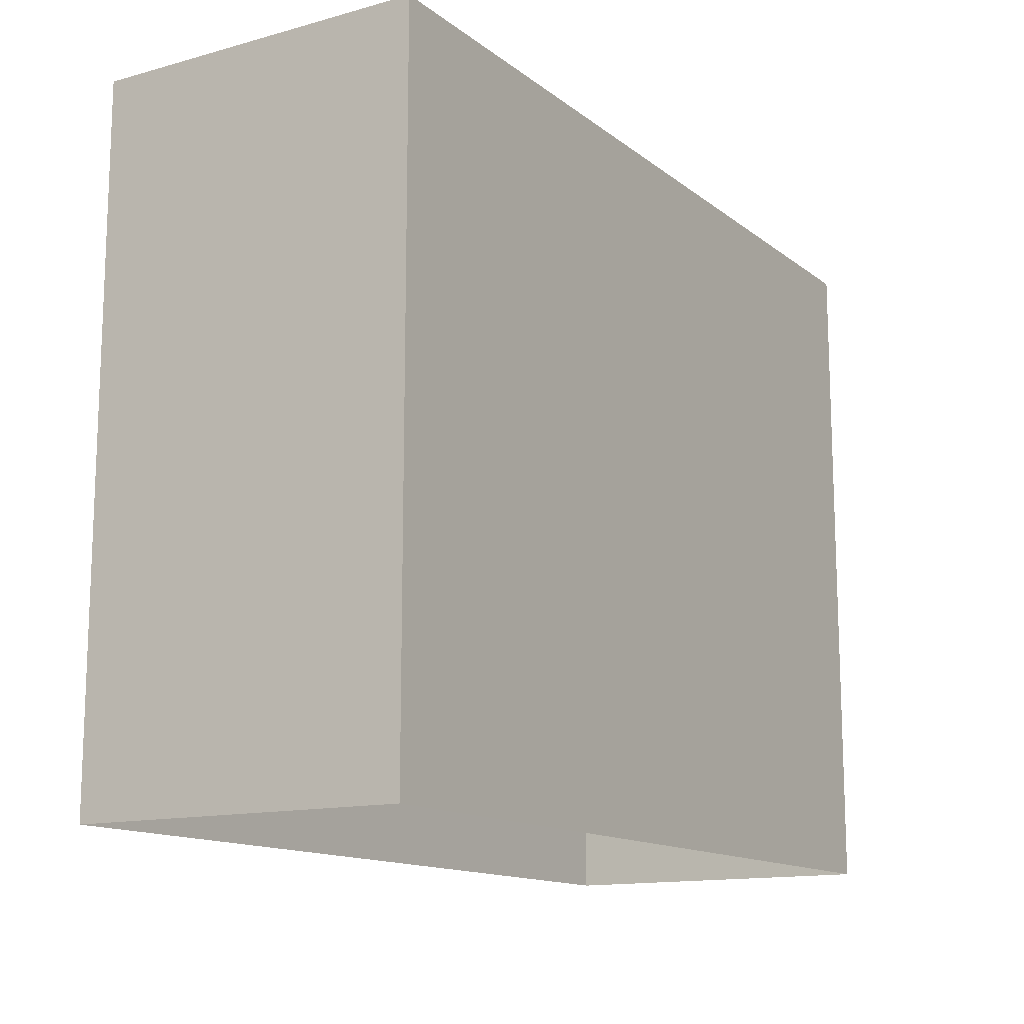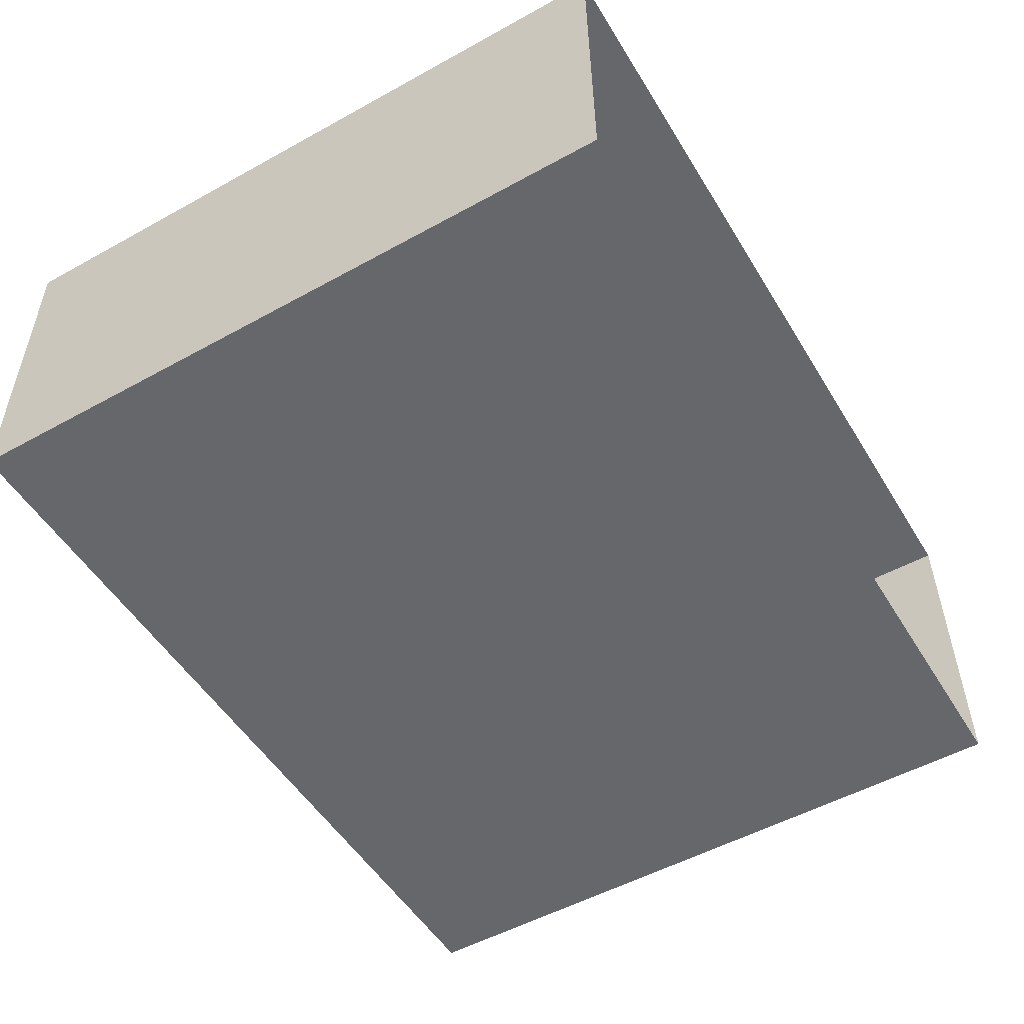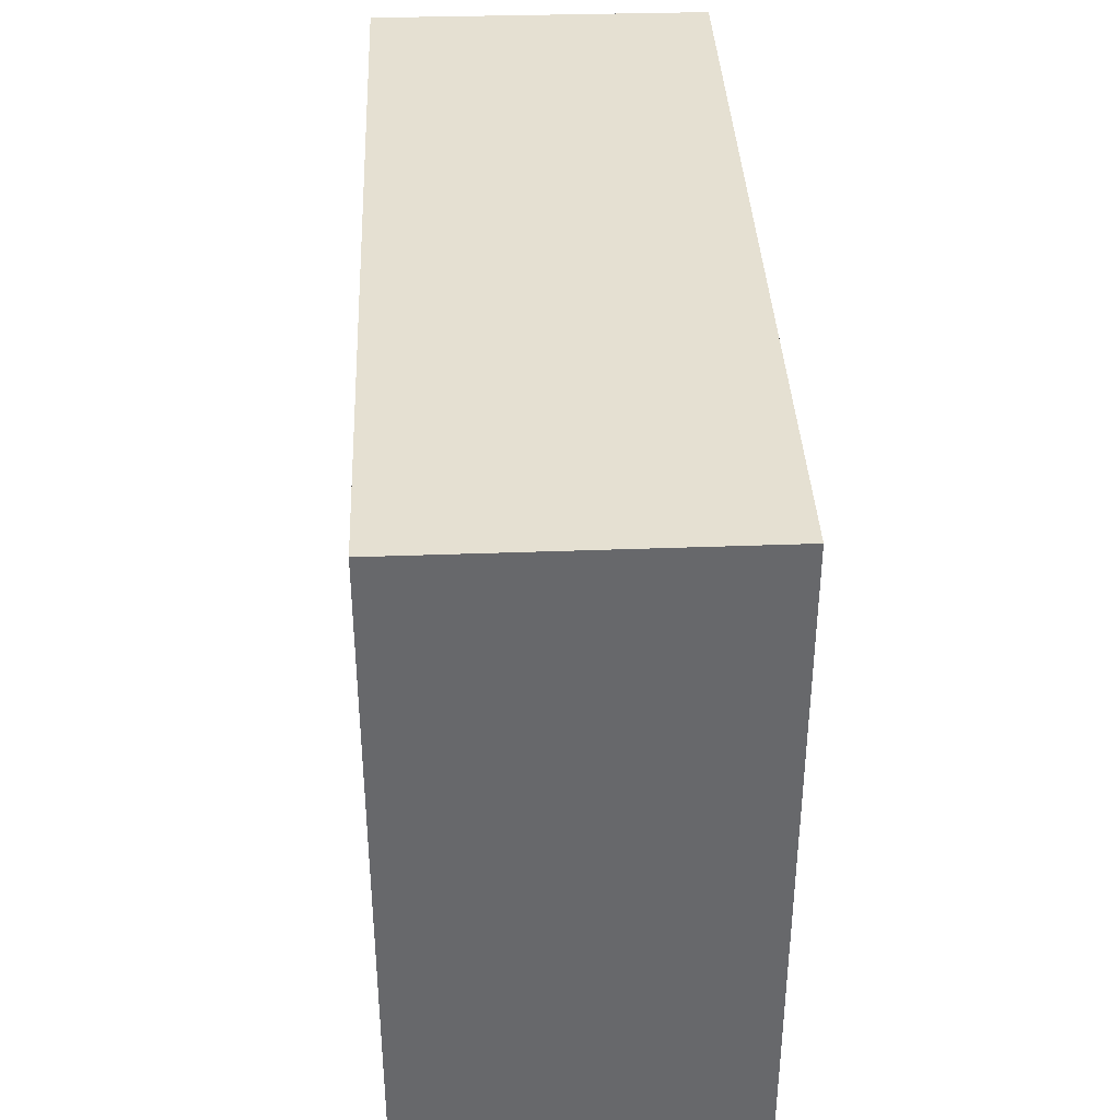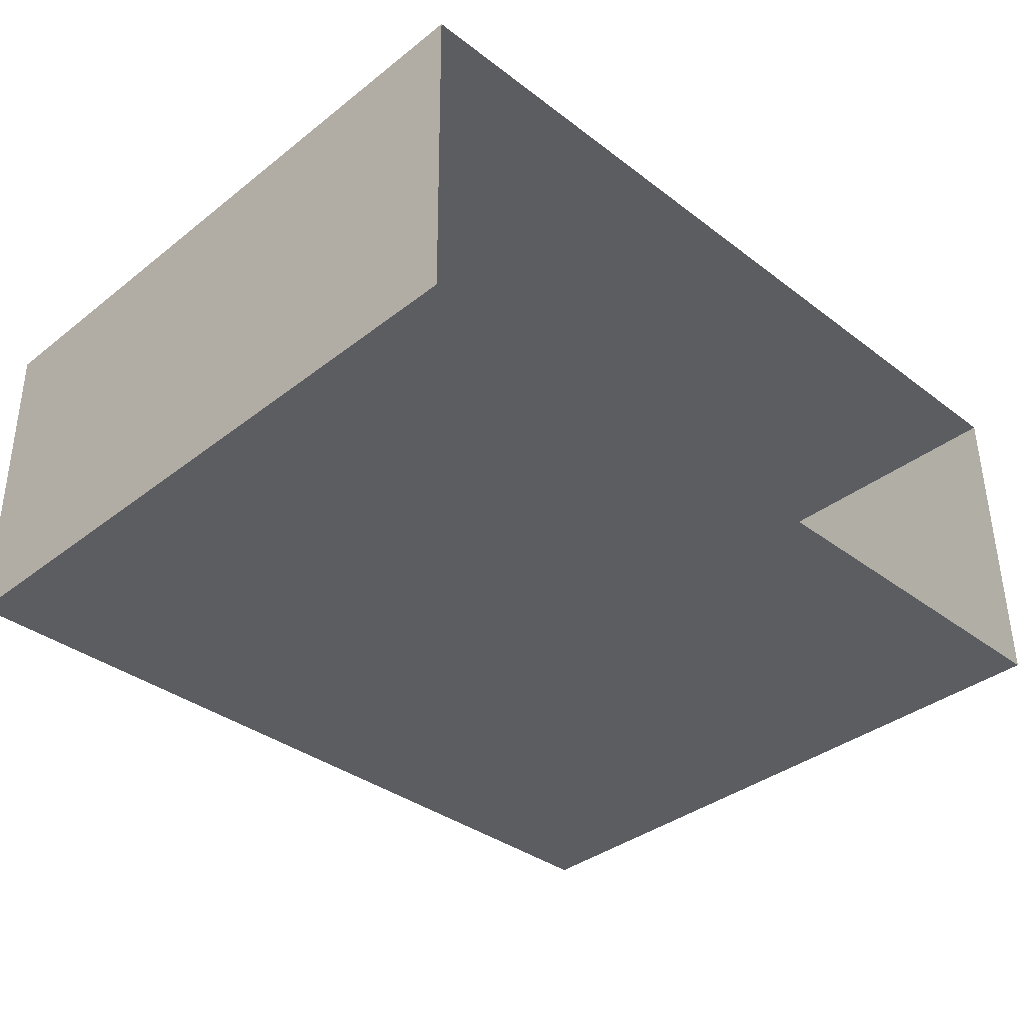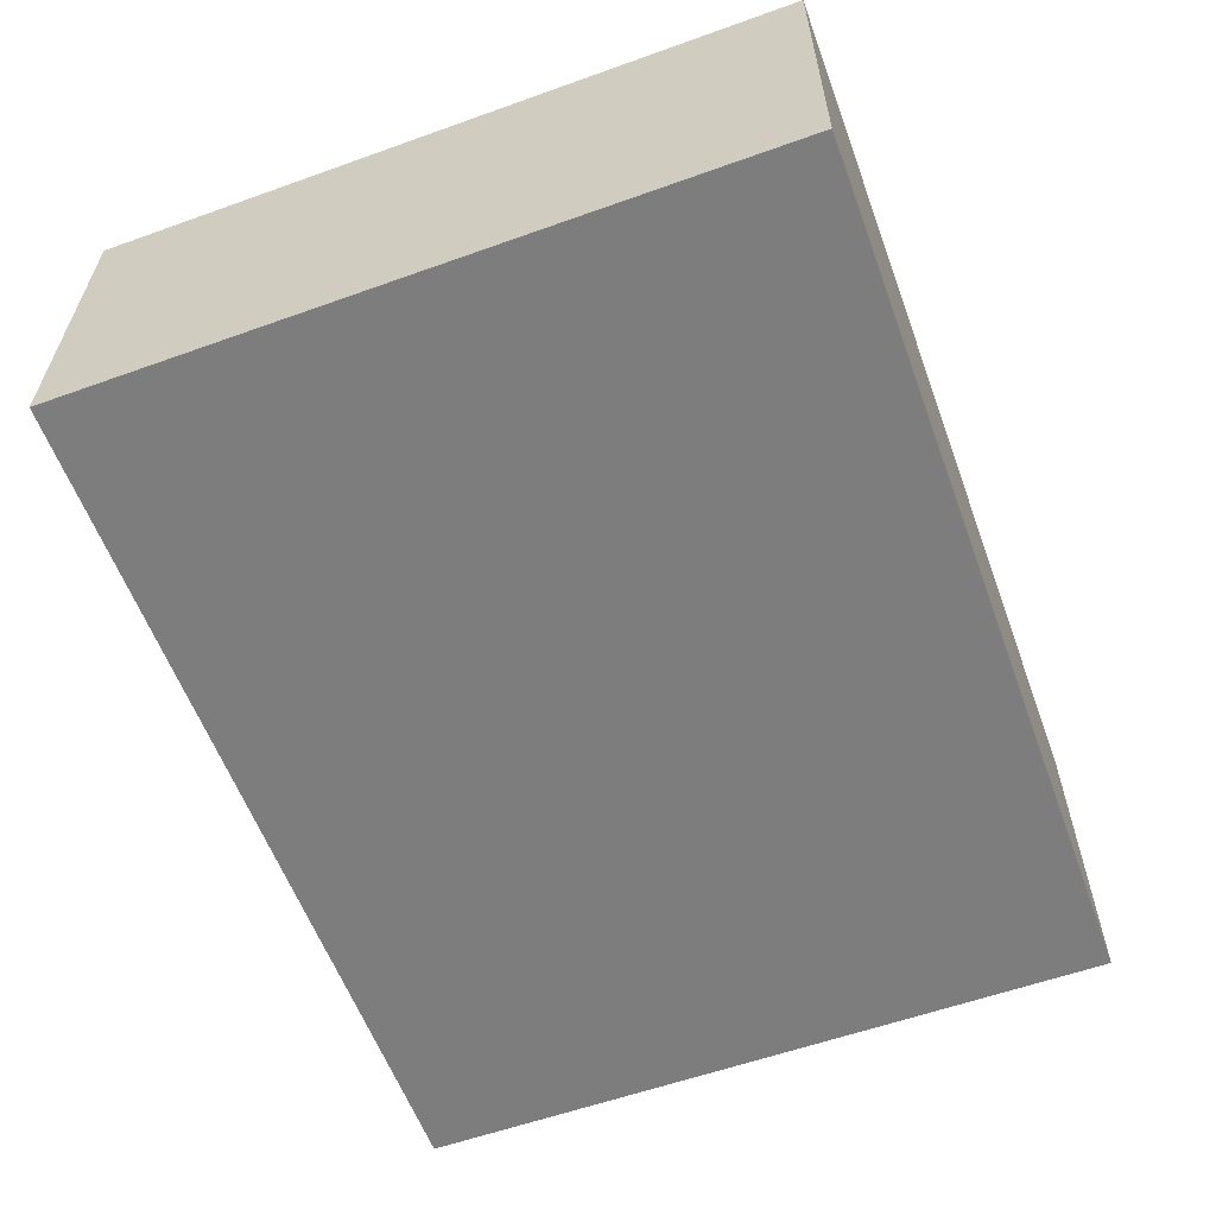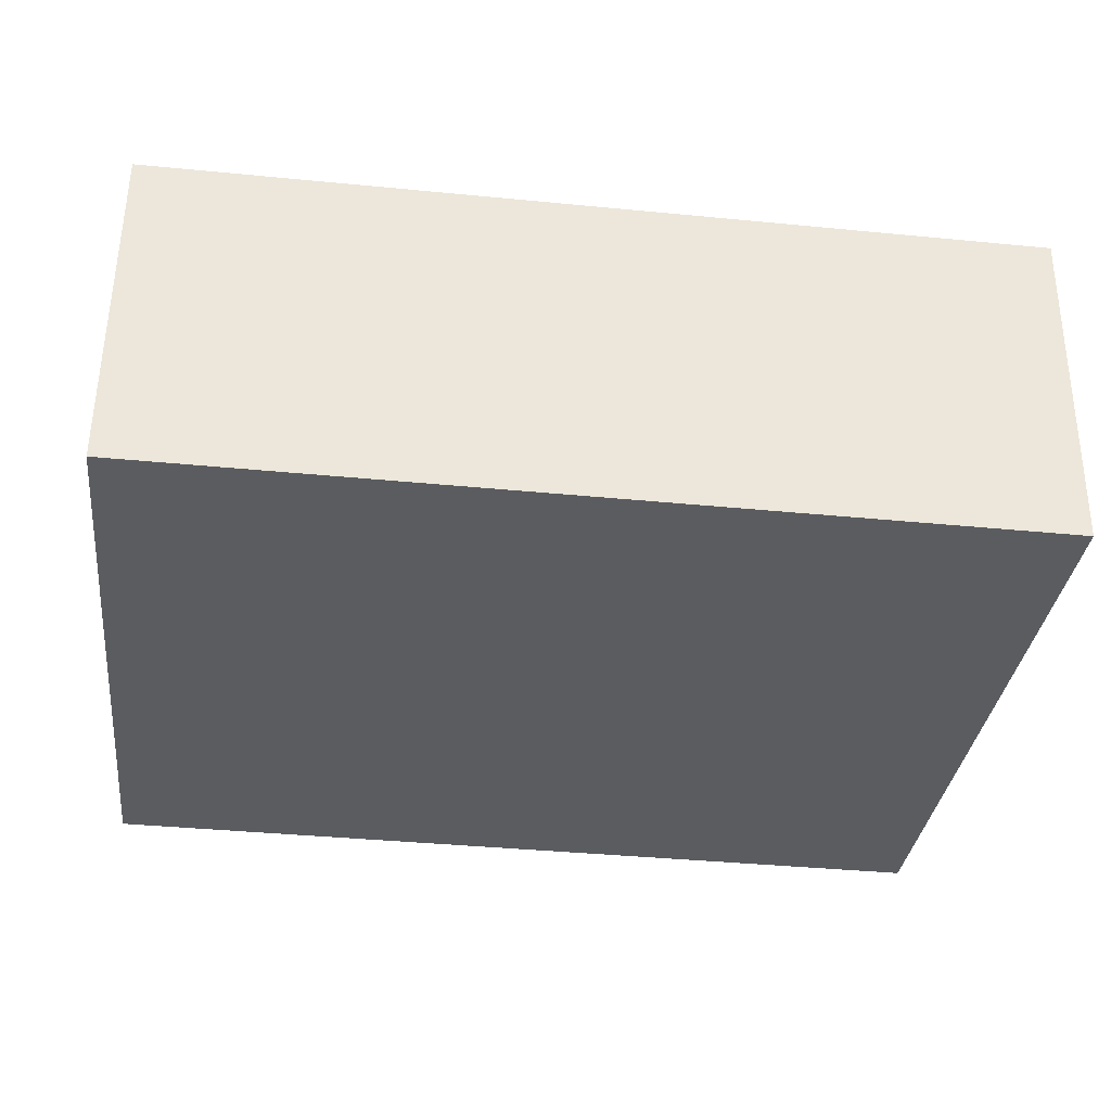
<metadata>
{"format":"obj","ext":"obj","renderer":"f3d","projection":"perspective","resolution":1024,"background":"white","views":[{"elev":-13.6,"azim":-58.8,"up":"+Z"},{"elev":-52.6,"azim":120.7,"up":"+Y"},{"elev":37.7,"azim":-93.2,"up":"+Z"},{"elev":-36.9,"azim":135.2,"up":"+Y"},{"elev":-58.6,"azim":-69.7,"up":"+Y"},{"elev":-33.5,"azim":-6.9,"up":"+Y"}]}
</metadata>
<code>
v -3.726e+05 -1.042e+05 29.26
v -3.726e+05 -1.042e+05 29.26
v -3.726e+05 -1.042e+05 29.26
v -3.726e+05 -1.042e+05 29.26
v -3.726e+05 -1.042e+05 44.7
v -3.726e+05 -1.042e+05 44.7
v -3.726e+05 -1.042e+05 44.7
v -3.726e+05 -1.042e+05 44.7
f 1 2 3
f 4 1 3
f 5 6 7
f 8 5 7
f 8 3 2
f 8 7 3
f 8 2 1
f 5 8 1
f 6 4 3
f 7 6 3
f 6 1 4
f 6 5 1

</code>
